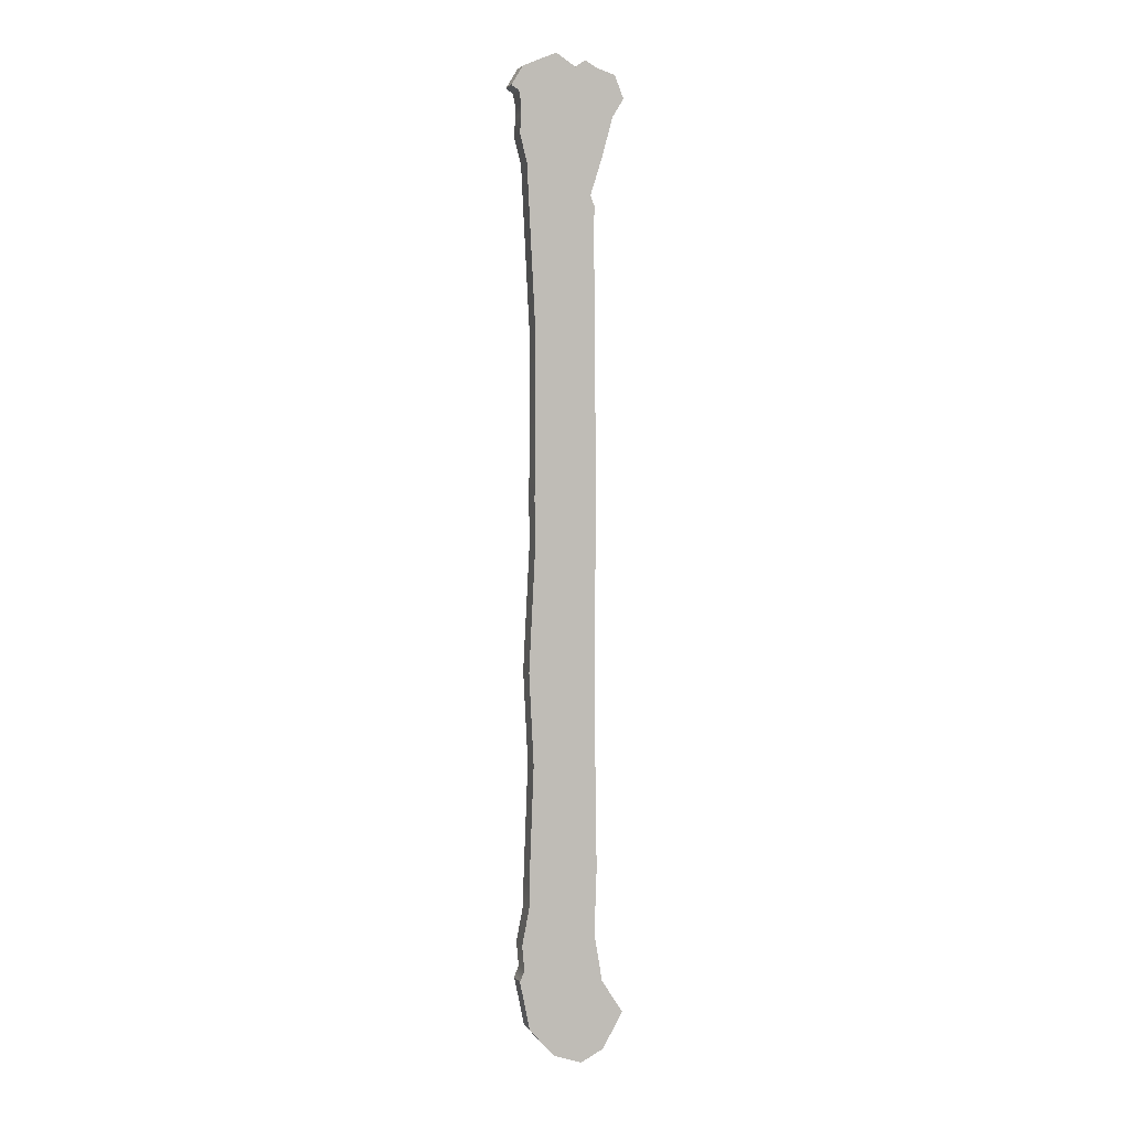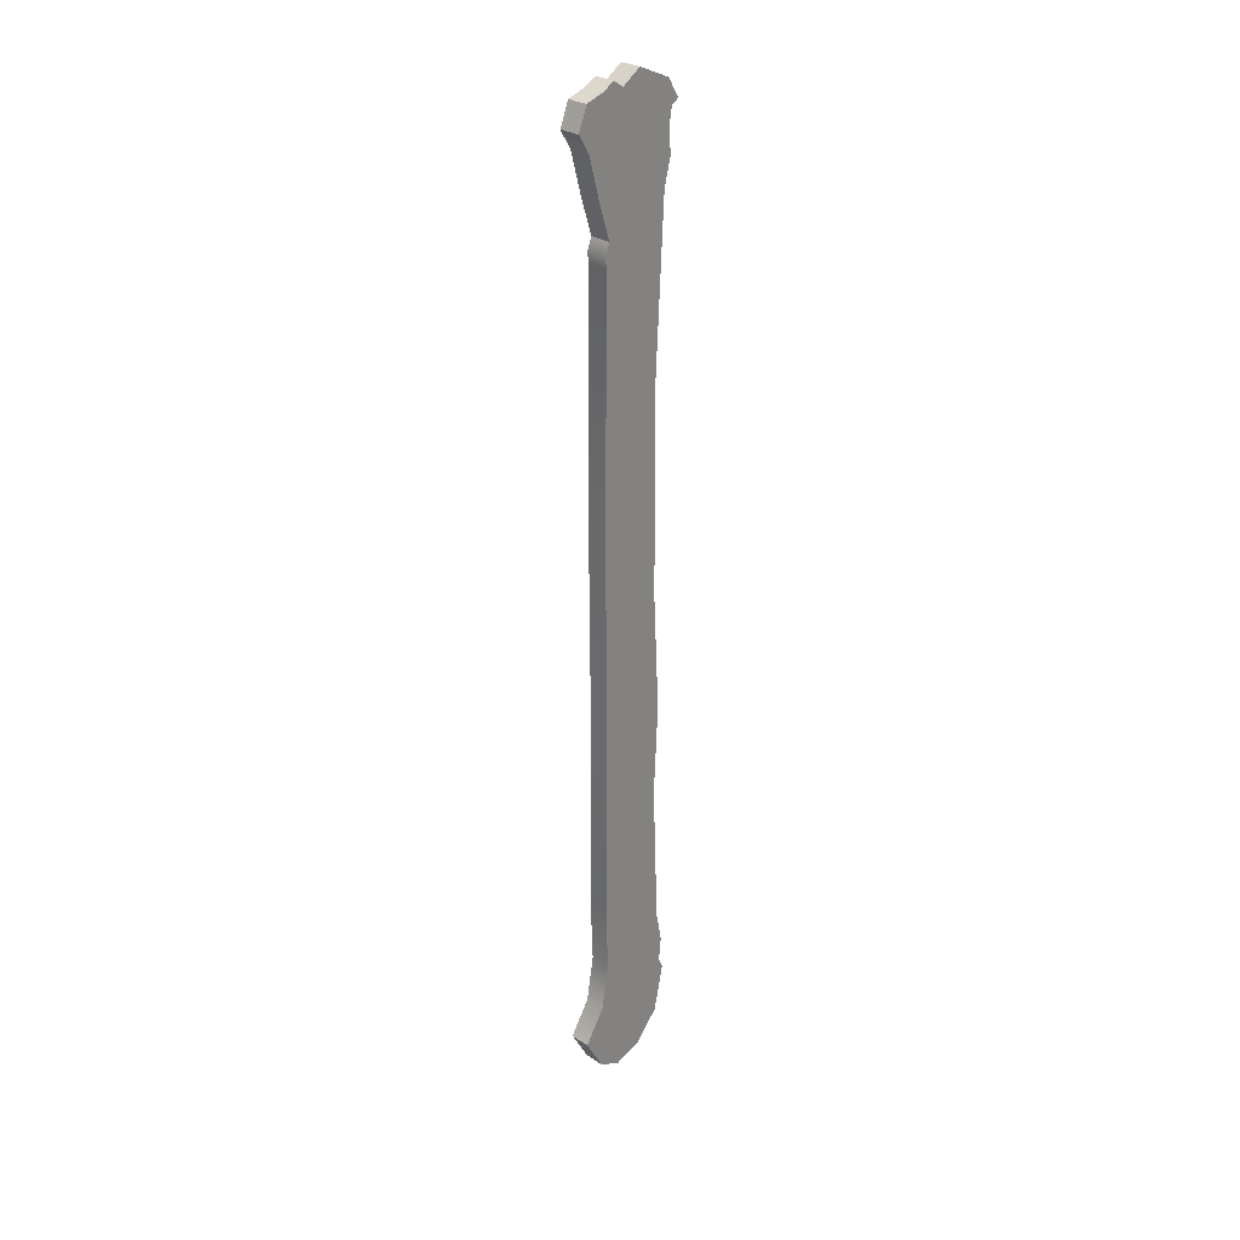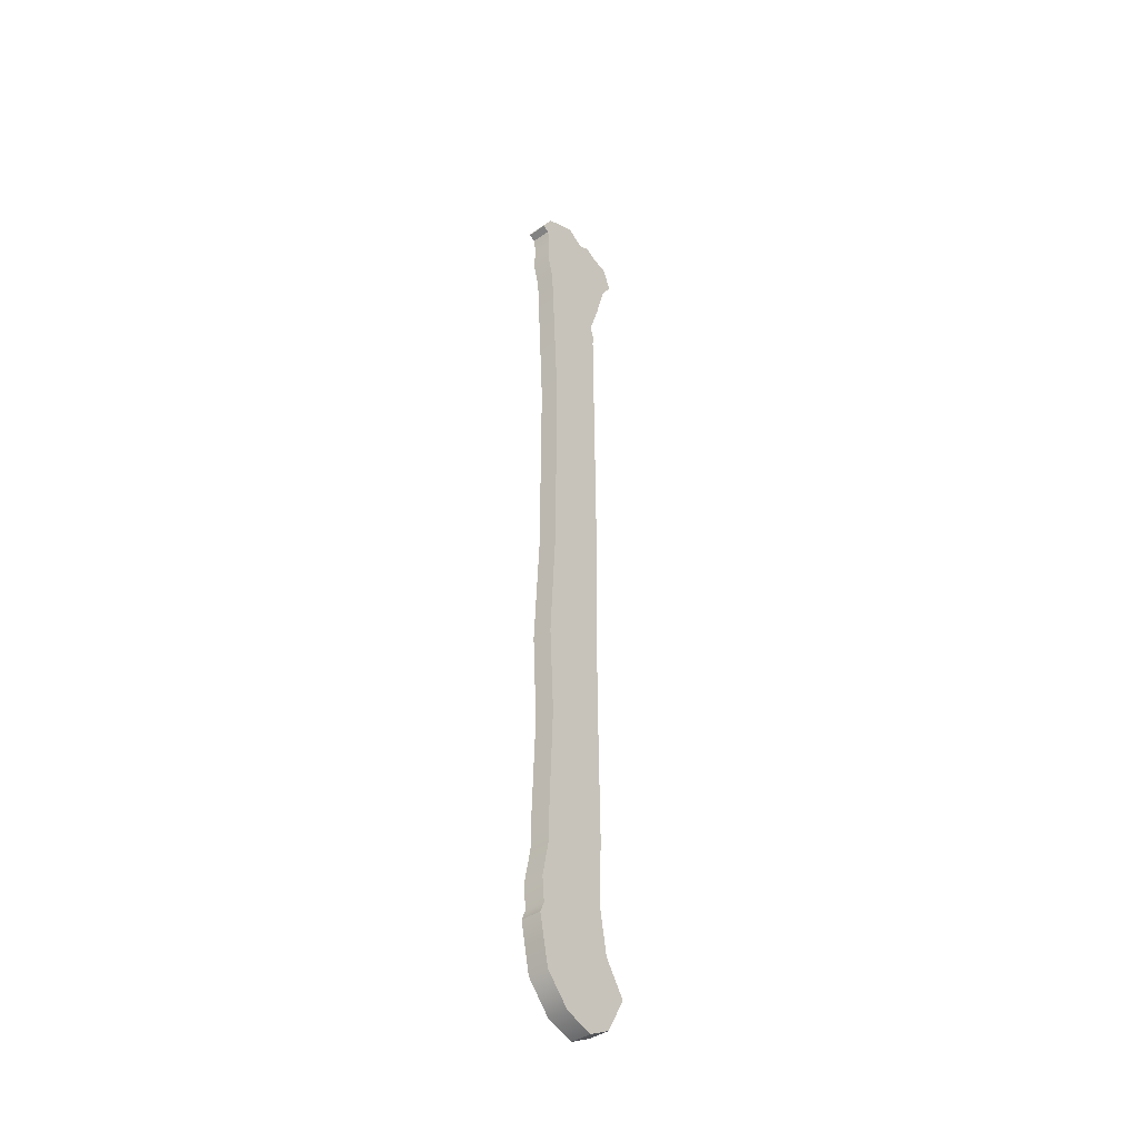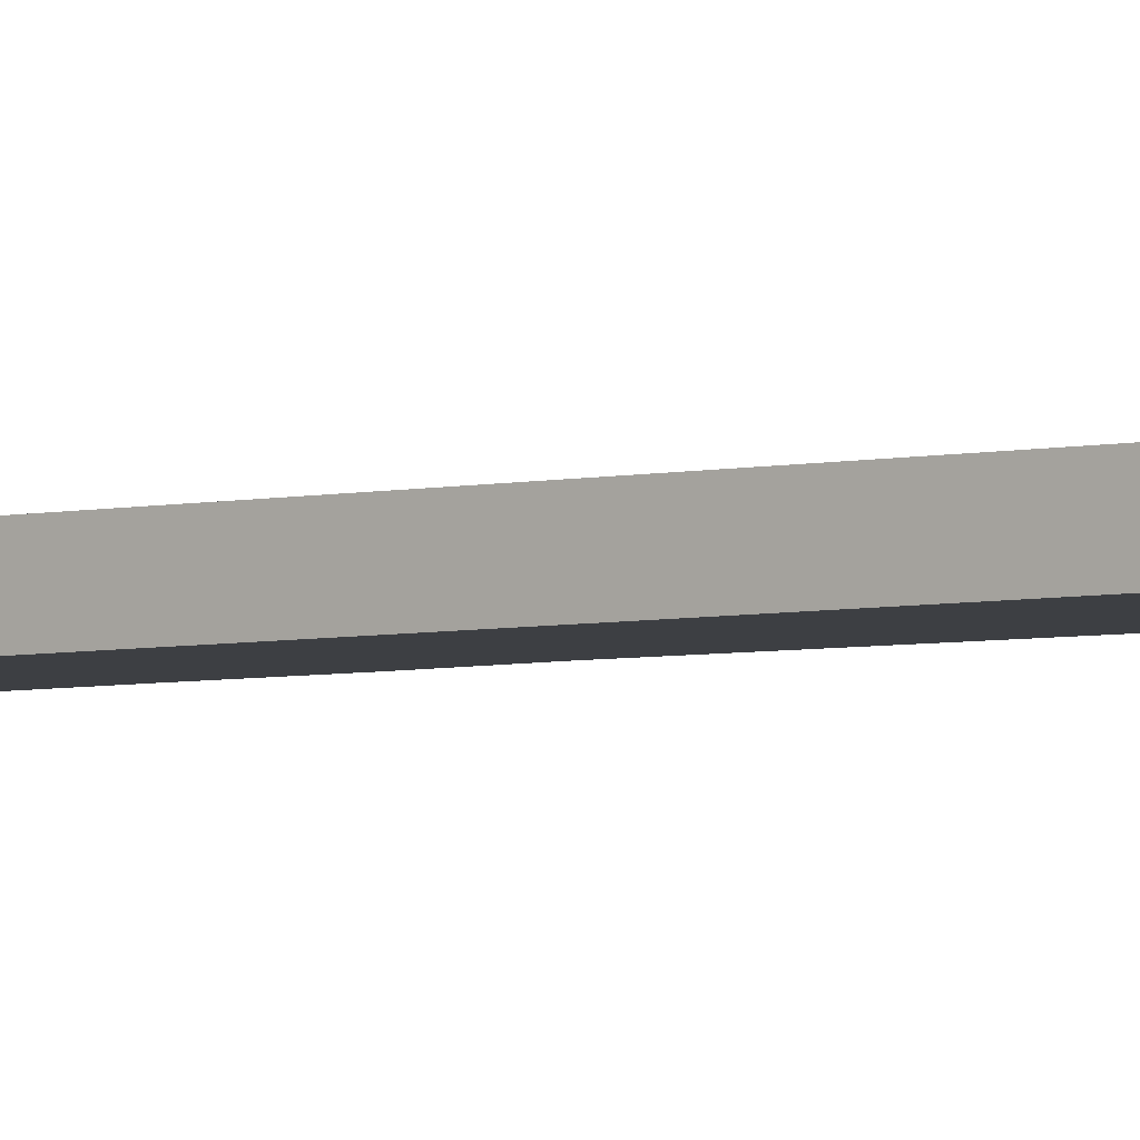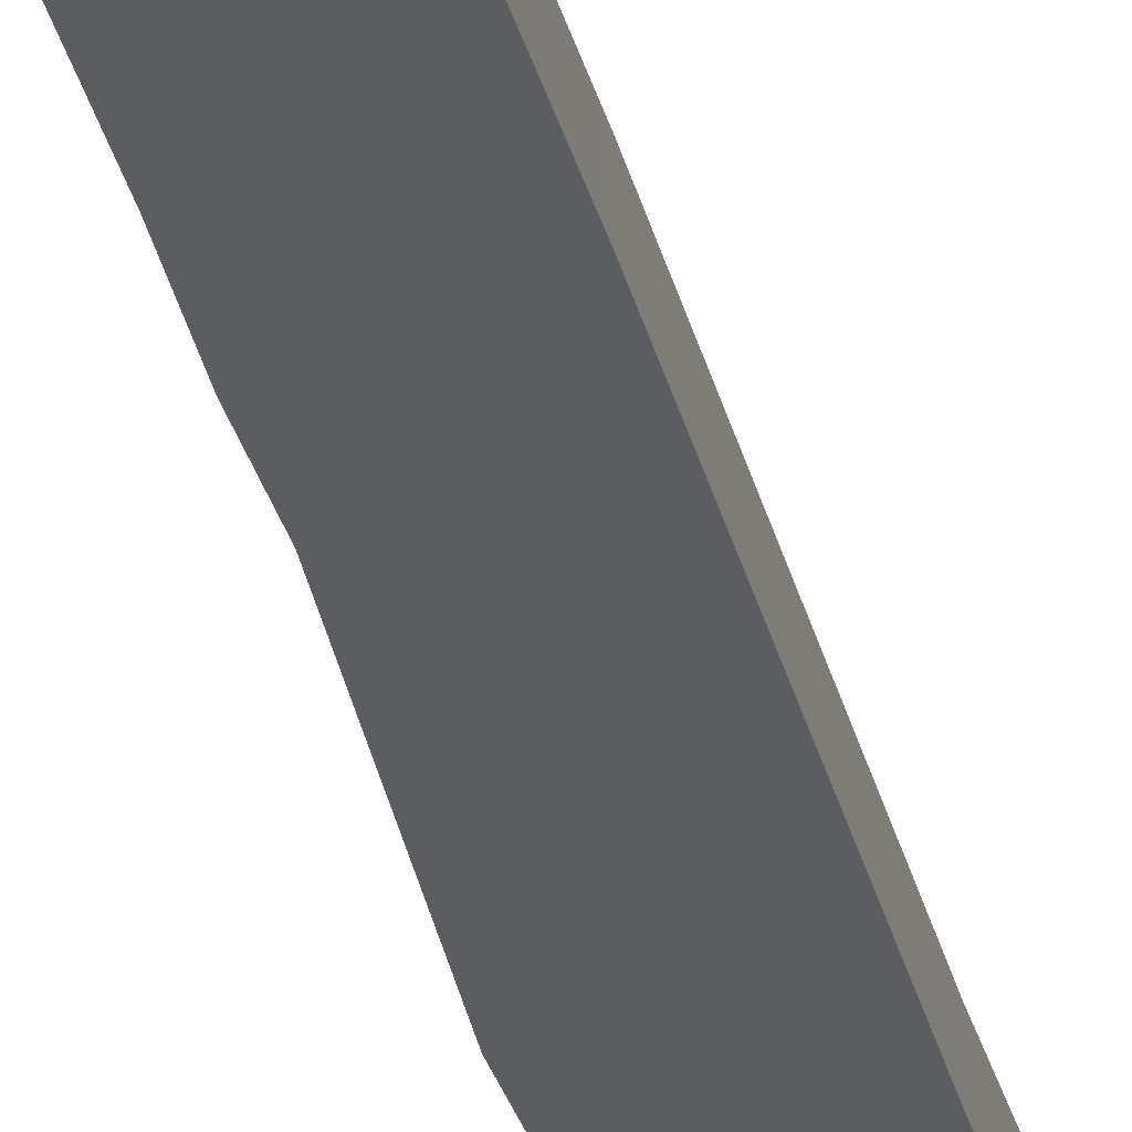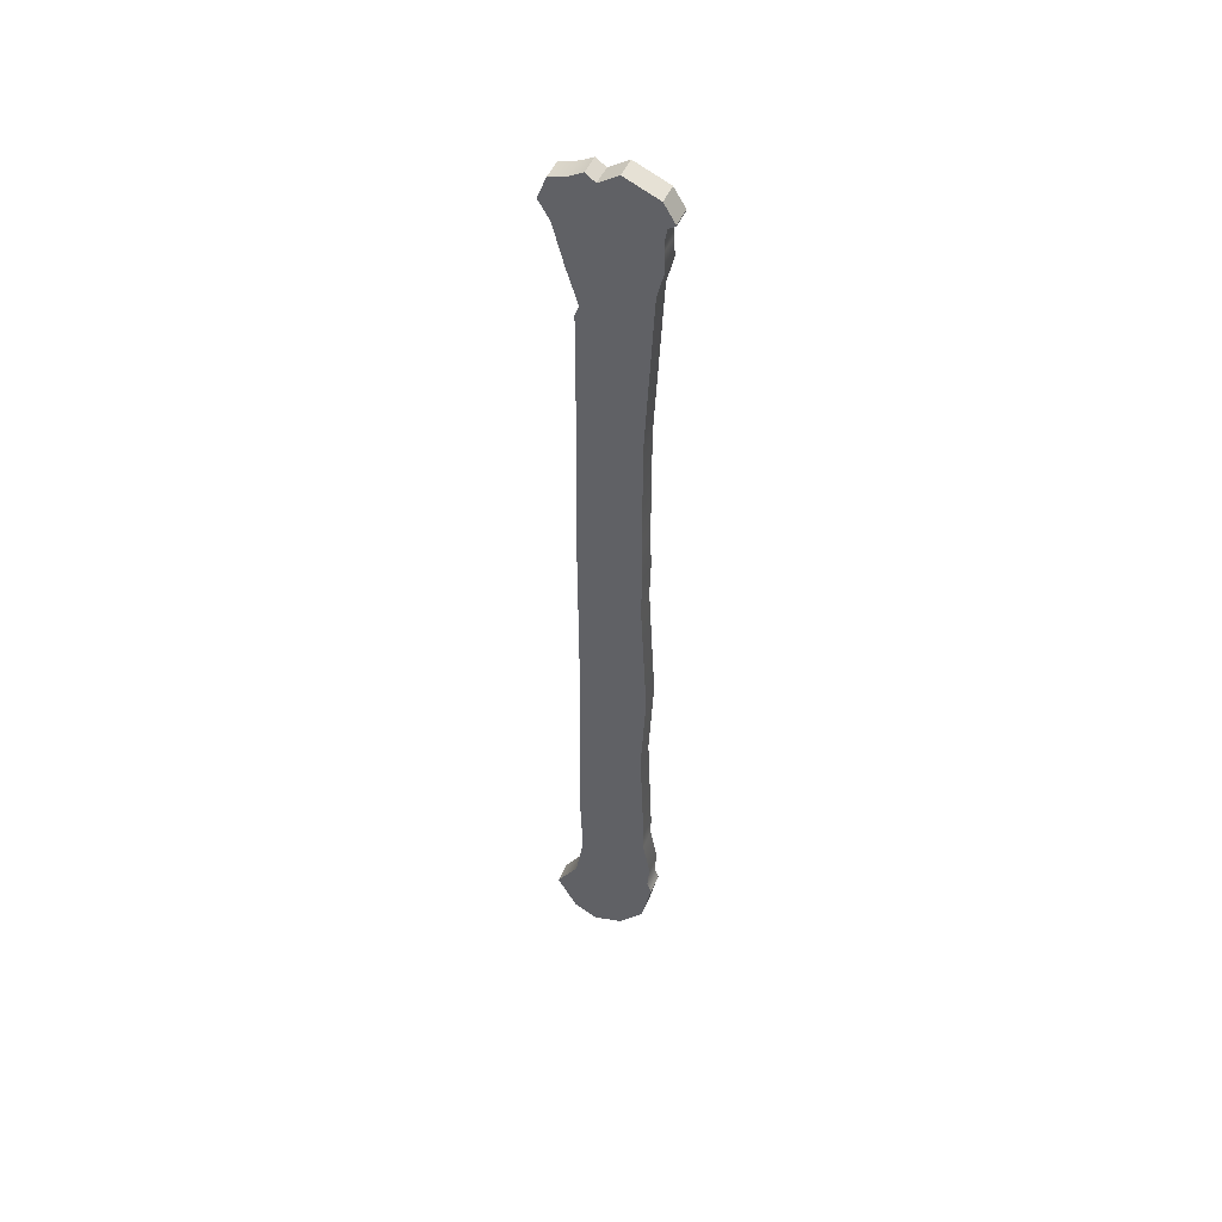
<metadata>
{"format":"obj","ext":"obj","renderer":"f3d","projection":"perspective","resolution":1024,"background":"white","views":[{"elev":3.1,"azim":-17.3,"up":"+Z"},{"elev":28.6,"azim":134.2,"up":"+Z"},{"elev":-40.8,"azim":-49.4,"up":"+Z"},{"elev":-4.1,"azim":129.7,"up":"+Y"},{"elev":-36.2,"azim":14.4,"up":"+Y"},{"elev":48.4,"azim":-157.6,"up":"+Z"}]}
</metadata>
<code>
o mesh3/mesh3-geometry#mesh3-geometry
v -0.1513 -0.4682 -0.1144
v -0.1514 -0.4682 -0.1131
v -0.1515 -0.4682 -0.1134
v -0.1513 -0.4682 -0.1118
v -0.1515 -0.4677 -0.1134
v -0.1513 -0.4677 -0.1144
v -0.1513 -0.4682 -0.1113
v -0.1515 -0.4682 -0.1126
v -0.1514 -0.4677 -0.1131
v -0.1508 -0.4677 -0.115
v -0.1512 -0.4682 -0.1087
v -0.1513 -0.4677 -0.1118
v -0.1515 -0.4677 -0.1126
v -0.1508 -0.4682 -0.115
v -0.1512 -0.4677 -0.1087
v -0.1513 -0.4677 -0.1113
v -0.1501 -0.4682 -0.1153
v -0.1512 -0.4677 -0.1038
v -0.1512 -0.4682 -0.1038
v -0.1501 -0.4677 -0.1153
v -0.1507 -0.4682 -0.09356
v -0.1513 -0.4677 -0.1067
v -0.1507 -0.4677 -0.09356
v -0.1512 -0.4682 -0.102
v -0.1513 -0.4682 -0.1067
v -0.1496 -0.4682 -0.115
v -0.1512 -0.4682 -0.09946
v -0.1503 -0.4682 -0.09383
v -0.1512 -0.4677 -0.102
v -0.1512 -0.4682 -0.103
v -0.1503 -0.4677 -0.09383
v -0.1496 -0.4677 -0.115
v -0.1498 -0.4682 -0.1124
v -0.1514 -0.4682 -0.09588
v -0.1501 -0.4682 -0.09368
v -0.1512 -0.4677 -0.09946
v -0.1512 -0.4677 -0.103
v -0.1501 -0.4677 -0.09368
v -0.1498 -0.4677 -0.1124
v -0.1492 -0.4677 -0.1142
v -0.1497 -0.4682 -0.1135
v -0.1514 -0.4682 -0.09387
v -0.1514 -0.4677 -0.09588
v -0.1497 -0.4677 -0.1135
v -0.1492 -0.4682 -0.1142
v -0.1499 -0.4682 -0.09651
v -0.1515 -0.4682 -0.09465
v -0.1498 -0.4677 -0.09383
v -0.1514 -0.4677 -0.09387
v -0.1499 -0.4677 -0.09651
v -0.1499 -0.4682 -0.097
v -0.1498 -0.4682 -0.09383
v -0.1498 -0.4677 -0.111
v -0.1515 -0.4682 -0.09488
v -0.1515 -0.4682 -0.09438
v -0.1515 -0.4682 -0.09529
v -0.1515 -0.4677 -0.09488
v -0.1517 -0.4677 -0.09427
v -0.1499 -0.4677 -0.097
v -0.1498 -0.4682 -0.1074
v -0.1498 -0.4682 -0.09678
v -0.1497 -0.4682 -0.09575
v -0.1498 -0.4682 -0.111
v -0.1498 -0.4677 -0.1074
v -0.1517 -0.4682 -0.09427
v -0.1515 -0.4677 -0.09465
v -0.1515 -0.4677 -0.09529
v -0.1494 -0.4677 -0.09395
v -0.1497 -0.4677 -0.09575
v -0.1517 -0.4677 -0.09429
v -0.1498 -0.4677 -0.09678
v -0.1498 -0.4682 -0.1026
v -0.1494 -0.4682 -0.09395
v -0.1517 -0.4682 -0.09429
v -0.1515 -0.4677 -0.09438
v -0.1498 -0.4677 -0.1026
v -0.1494 -0.4677 -0.09484
v -0.1494 -0.4682 -0.09484
v -0.1492 -0.4682 -0.09444
v -0.1492 -0.4677 -0.09444
f 1 2 3
f 2 1 4
f 3 2 1
f 4 1 2
f 2 5 3
f 3 5 2
f 3 6 1
f 1 6 3
f 4 1 7
f 7 1 4
f 4 8 2
f 2 8 4
f 5 2 9
f 9 2 5
f 6 3 5
f 5 3 6
f 10 1 6
f 6 1 10
f 7 1 11
f 11 1 7
f 7 12 4
f 4 12 7
f 4 13 8
f 8 13 4
f 8 9 2
f 2 9 8
f 9 6 5
f 5 6 9
f 1 10 14
f 14 10 1
f 6 15 10
f 10 15 6
f 11 1 14
f 14 1 11
f 11 16 7
f 7 16 11
f 12 7 16
f 16 7 12
f 13 4 12
f 12 4 13
f 9 8 13
f 13 8 9
f 6 9 12
f 12 9 6
f 10 17 14
f 14 17 10
f 12 15 6
f 6 15 12
f 10 15 18
f 18 15 10
f 11 14 19
f 19 14 11
f 16 11 15
f 15 11 16
f 15 12 16
f 16 12 15
f 12 9 13
f 13 9 12
f 17 10 20
f 20 10 17
f 21 14 17
f 17 14 21
f 18 15 22
f 22 15 18
f 18 23 10
f 10 23 18
f 19 14 24
f 24 14 19
f 19 25 11
f 11 25 19
f 25 15 11
f 11 15 25
f 10 23 20
f 20 23 10
f 20 26 17
f 17 26 20
f 21 27 14
f 14 27 21
f 21 17 28
f 28 17 21
f 15 25 22
f 22 25 15
f 22 19 18
f 18 19 22
f 29 23 18
f 18 23 29
f 24 14 27
f 27 14 24
f 24 30 19
f 19 30 24
f 19 22 25
f 25 22 19
f 20 23 31
f 31 23 20
f 26 20 32
f 32 20 26
f 33 17 26
f 26 17 33
f 21 34 27
f 27 34 21
f 28 17 35
f 35 17 28
f 31 21 28
f 28 21 31
f 30 18 19
f 19 18 30
f 36 23 29
f 29 23 36
f 18 37 29
f 29 37 18
f 27 29 24
f 24 29 27
f 24 37 30
f 30 37 24
f 21 31 23
f 23 31 21
f 20 31 38
f 38 31 20
f 20 39 32
f 32 39 20
f 40 26 32
f 32 26 40
f 35 17 33
f 33 17 35
f 33 26 41
f 41 26 33
f 42 34 21
f 21 34 42
f 34 36 27
f 27 36 34
f 38 28 35
f 35 28 38
f 28 38 31
f 31 38 28
f 18 30 37
f 37 30 18
f 43 23 36
f 36 23 43
f 29 27 36
f 36 27 29
f 37 24 29
f 29 24 37
f 23 42 21
f 21 42 23
f 20 38 39
f 39 38 20
f 32 39 44
f 44 39 32
f 26 40 45
f 45 40 26
f 32 44 40
f 40 44 32
f 35 33 46
f 46 33 35
f 41 26 45
f 45 26 41
f 41 39 33
f 33 39 41
f 47 34 42
f 42 34 47
f 36 34 43
f 43 34 36
f 35 48 38
f 38 48 35
f 43 49 23
f 23 49 43
f 42 23 49
f 49 23 42
f 39 38 50
f 50 38 39
f 39 41 44
f 44 41 39
f 44 45 40
f 40 45 44
f 46 33 51
f 51 33 46
f 46 52 35
f 35 52 46
f 45 44 41
f 41 44 45
f 53 33 39
f 39 33 53
f 54 34 47
f 47 34 54
f 42 55 47
f 47 55 42
f 56 43 34
f 34 43 56
f 48 35 52
f 52 35 48
f 48 50 38
f 38 50 48
f 43 57 49
f 49 57 43
f 58 42 49
f 49 42 58
f 39 50 59
f 59 50 39
f 60 51 33
f 33 51 60
f 61 46 51
f 51 46 61
f 52 46 62
f 62 46 52
f 33 53 63
f 63 53 33
f 53 39 64
f 64 39 53
f 34 54 56
f 56 54 34
f 47 57 54
f 54 57 47
f 65 55 42
f 42 55 65
f 55 66 47
f 47 66 55
f 43 56 67
f 67 56 43
f 52 68 48
f 48 68 52
f 50 48 69
f 69 48 50
f 57 43 67
f 67 43 57
f 66 49 57
f 57 49 66
f 42 58 65
f 65 58 42
f 49 70 58
f 58 70 49
f 71 59 50
f 50 59 71
f 39 59 64
f 64 59 39
f 51 60 72
f 72 60 51
f 63 60 33
f 33 60 63
f 61 50 46
f 46 50 61
f 51 71 61
f 61 71 51
f 46 69 62
f 62 69 46
f 52 62 73
f 73 62 52
f 64 63 53
f 53 63 64
f 54 67 56
f 56 67 54
f 57 47 66
f 66 47 57
f 67 54 57
f 57 54 67
f 55 65 74
f 74 65 55
f 66 55 75
f 75 55 66
f 68 52 73
f 73 52 68
f 69 48 68
f 68 48 69
f 69 46 50
f 50 46 69
f 75 49 66
f 66 49 75
f 70 65 58
f 58 65 70
f 70 49 75
f 75 49 70
f 71 51 59
f 59 51 71
f 50 61 71
f 71 61 50
f 76 64 59
f 59 64 76
f 60 76 72
f 72 76 60
f 72 59 51
f 51 59 72
f 63 64 60
f 60 64 63
f 77 62 69
f 69 62 77
f 73 62 78
f 78 62 73
f 65 70 74
f 74 70 65
f 70 55 74
f 74 55 70
f 55 70 75
f 75 70 55
f 79 68 73
f 73 68 79
f 69 68 77
f 77 68 69
f 76 60 64
f 64 60 76
f 59 72 76
f 76 72 59
f 62 77 78
f 78 77 62
f 73 78 79
f 79 78 73
f 68 79 80
f 80 79 68
f 77 68 80
f 80 68 77
f 80 78 77
f 77 78 80
f 78 80 79
f 79 80 78

</code>
